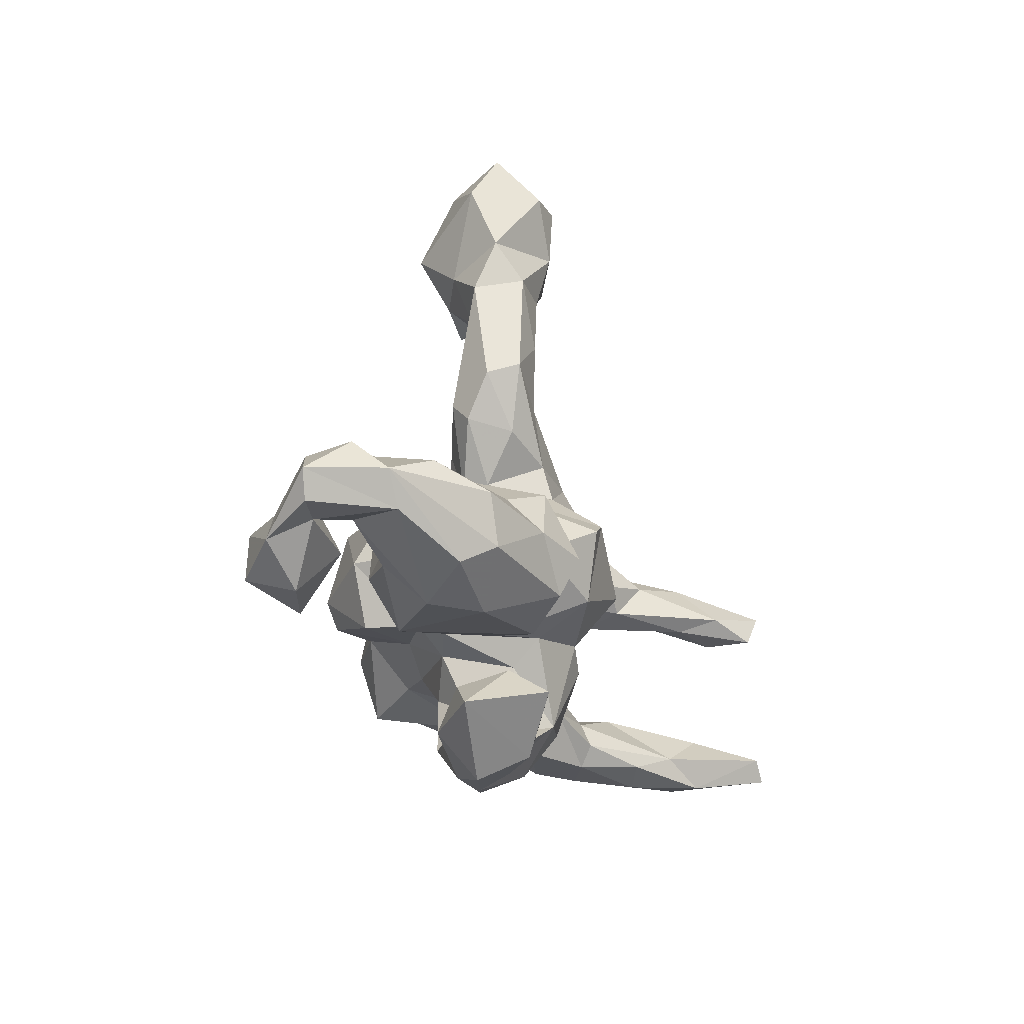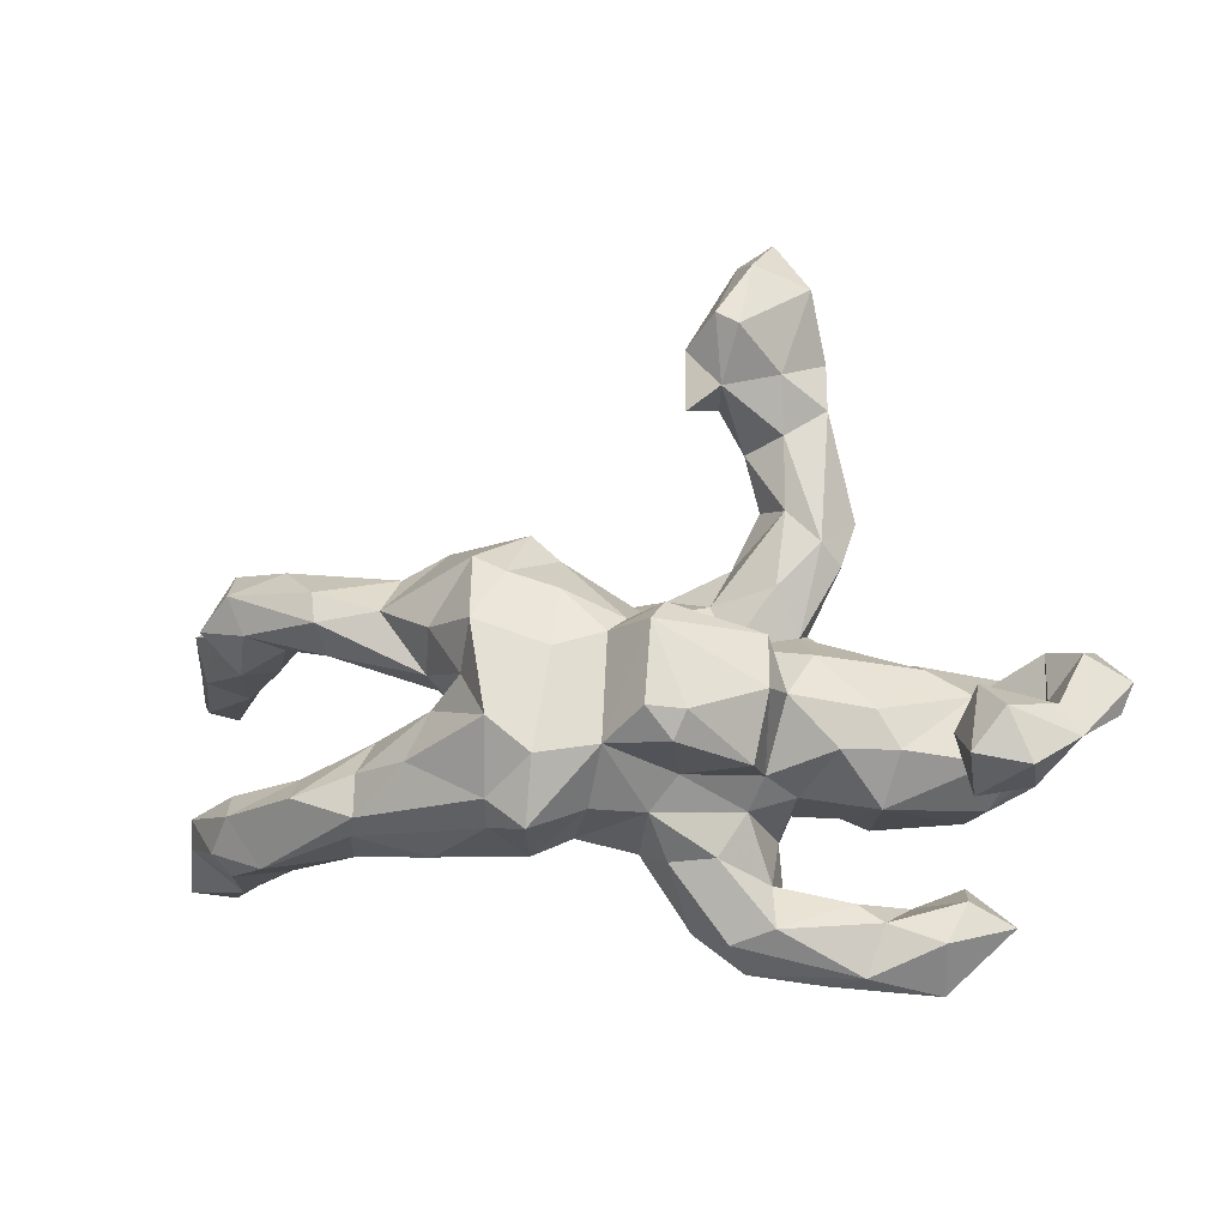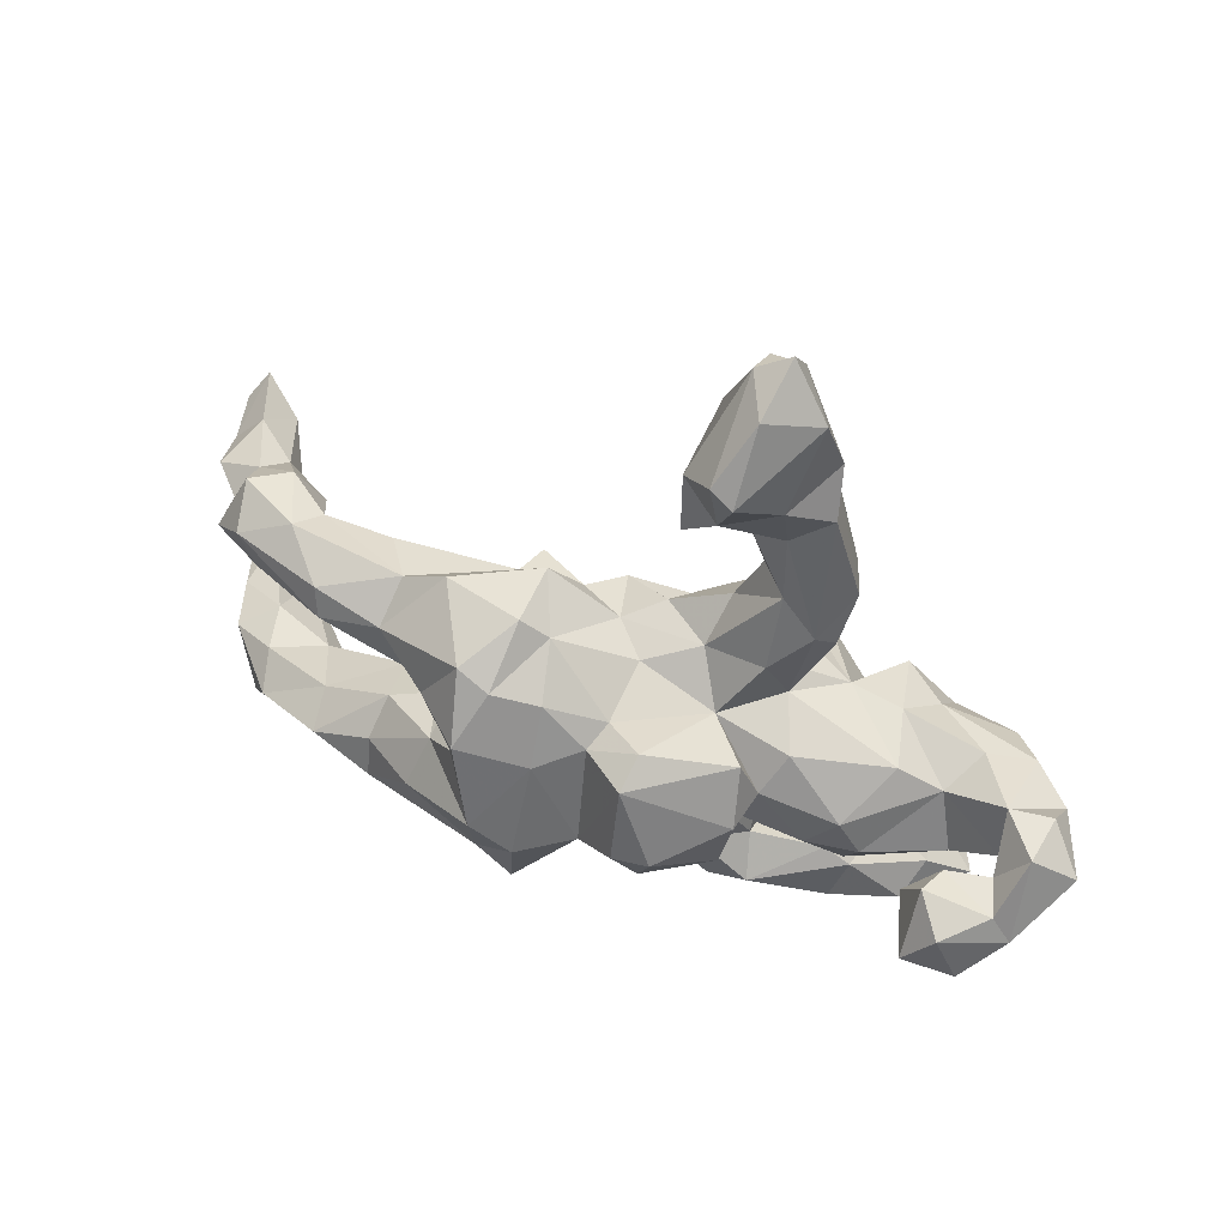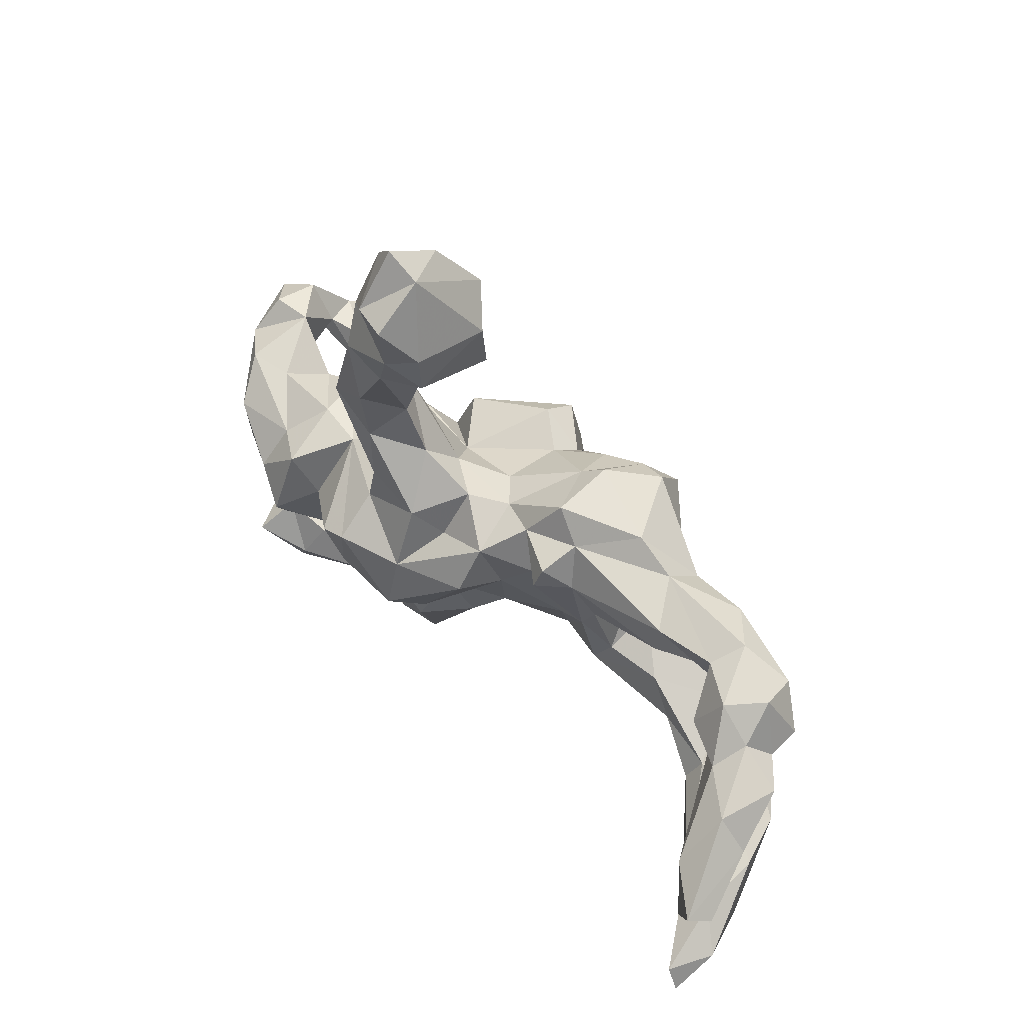
<metadata>
{"format":"obj","ext":"obj","renderer":"f3d","projection":"perspective","resolution":1024,"background":"white","views":[{"elev":-17.2,"azim":-74.1,"up":"+Y"},{"elev":-10.9,"azim":-166.4,"up":"+Y"},{"elev":48.4,"azim":-157.8,"up":"+Y"},{"elev":59.2,"azim":46.3,"up":"+Y"}]}
</metadata>
<code>
v 0.7033 0.1412 -0.0366
v 0.7583 0.156 0.07795
v 0.6417 0.1889 -0.07997
v 0.7883 0.1092 0.1806
v 0.7063 0.1433 0.02549
v 0.7591 0.08914 0.1326
v 0.7239 -0.1503 0.003164
v 0.7343 -0.1951 0.03307
v 0.7551 -0.1497 0.09501
v 0.6595 -0.2123 -0.06844
v 0.6579 0.2344 -0.005142
v 0.4832 0.1781 -0.1281
v 0.6377 -0.1217 -0.04425
v 0.5519 0.2252 -0.05923
v 0.6036 0.219 0.04925
v 0.6752 0.1886 0.06431
v 0.7073 0.07107 0.1937
v 0.6478 0.07658 0.003019
v 0.613 0.1243 -0.07932
v 0.8202 -0.202 0.2555
v 0.7583 -0.1559 0.2078
v 0.7968 0.05643 0.2349
v 0.6692 -0.2584 0.09332
v 0.8302 0.08137 0.3003
v 0.7342 0.1651 0.1844
v 0.6531 0.1546 0.1212
v 0.4732 0.1278 -0.1434
v 0.6207 -0.1607 -0.1088
v 0.6628 -0.12 0.04485
v 0.6439 -0.2438 -0.02039
v 0.7209 0.09485 0.2687
v 0.4755 0.08827 -0.07201
v 0.7776 0.0563 0.3252
v 0.5638 0.1094 -0.02293
v 0.808 0.1105 0.3396
v 0.7823 -0.2513 0.1534
v 0.5727 -0.239 -0.08202
v 0.5669 0.142 0.0771
v 0.526 0.2002 -0.001401
v 0.5065 -0.1053 -0.09572
v 0.612 0.09547 0.08187
v 0.4983 -0.1421 -0.1634
v 0.8114 -0.2357 0.339
v 0.729 -0.2562 0.2161
v 0.7856 -0.1947 0.3338
v 0.6742 -0.2032 0.1738
v 0.5583 -0.2326 0.0164
v 0.37 0.1419 -0.1383
v 0.5594 -0.1463 0.01563
v 0.4853 0.1406 -0.008013
v 0.6168 -0.2268 0.1172
v 0.3565 0.2009 -0.07373
v 0.5432 -0.1921 0.03924
v 0.4139 0.1809 0.01012
v 0.297 0.04144 -0.1297
v 0.3813 -0.05469 -0.1107
v 0.2727 0.1007 -0.2015
v 0.393 -0.07907 -0.02102
v 0.448 -0.1391 -0.003716
v 0.3944 -0.1084 -0.1659
v 0.4058 -0.2003 -0.1484
v 0.3906 -0.1765 -0.1852
v 0.2703 -0.02221 -0.1894
v 0.1852 0.09778 -0.2817
v 0.1961 0.2018 0.00534
v 0.1749 -0.2003 -0.2165
v 0.2017 0.2028 -0.2136
v 0.432 -0.2218 -0.05836
v 0.2788 0.2364 -0.07869
v 0.2124 0.02423 -0.233
v 0.2973 -0.1019 -0.2307
v 0.154 -0.04909 -0.3054
v 0.2675 0.0006171 -0.07876
v 0.3046 0.0315 -0.04791
v 0.2845 -0.2319 -0.1272
v 0.1675 -0.1627 -0.2572
v 0.2989 -0.02853 -0.09389
v 0.2256 0.1307 0.04049
v 0.41 0.1116 0.0122
v 0.1364 0.2487 -0.1269
v 0.1471 0.1757 -0.2223
v 0.2928 -0.07274 -0.006196
v 0.0887 -0.1036 -0.2901
v 0.2681 0.06035 0.0208
v 0.2352 -0.01852 0.01824
v 0.2614 -0.1371 0.005366
v 0.2612 -0.1984 -0.02445
v 0.1771 0.1392 0.09087
v 0.07228 0.1518 -0.1962
v 0.1054 -0.2085 -0.26
v 0.07228 0.05839 -0.2438
v 0.1474 -0.2301 -0.08428
v 0.1391 0.2482 -0.01329
v 0.1804 -0.04918 0.01748
v 0.1845 0.1822 0.07596
v 0.1621 -0.1665 -0.02261
v 0.09361 0.2097 -0.1114
v -0.000908 -0.08646 -0.2385
v 0.0815 -0.2041 -0.07644
v 0.0006537 0.08464 -0.1976
v 0.0348 -0.1722 -0.1772
v -0.07461 -0.03993 -0.286
v 0.1366 0.09711 0.05539
v 0.09969 0.1769 0.0345
v 0.02954 0.1571 0.0104
v -0.001645 -0.2231 -0.00999
v -0.02346 0.1338 -0.04142
v 0.05755 0.1376 0.1122
v -0.0874 0.1228 -0.2039
v -0.09086 -0.12 -0.1332
v -0.01883 0.1097 -0.1539
v -0.08445 0.4501 -0.04343
v 0.0386 -0.199 -0.008451
v -0.1106 -0.0903 -0.2628
v -0.1402 0.5925 -0.08421
v -0.1334 -0.04624 -0.2741
v -0.1481 0.7042 0.05387
v -0.08166 0.5501 -0.0327
v 0.08561 0.0315 0.08485
v -0.04314 -0.1739 -0.1255
v -0.08286 0.5188 0.1093
v -0.07797 0.08977 -0.2593
v -0.03157 -0.08424 0.1159
v 0.06568 -0.1013 0.05635
v 0.05639 0.05875 0.1646
v -0.2255 0.08029 -0.1377
v -0.1756 -0.1673 -0.04471
v -0.05718 -0.2409 -0.06156
v -0.1211 0.4682 0.03373
v -0.09062 0.5833 0.1062
v -0.2358 -0.007175 -0.1877
v -0.03021 0.1745 0.05794
v -0.1877 0.6826 -0.02627
v -0.03686 0.09449 0.1162
v 0.00791 -0.1776 0.08944
v -0.1097 0.1533 0.008803
v -0.1416 0.4864 -0.04919
v -0.2054 0.7397 0.05984
v -0.2091 -0.1165 -0.1739
v -0.1428 0.6499 0.1462
v -0.05942 -0.1856 0.1673
v -0.2691 0.6536 0.03107
v -0.07697 -0.3423 0.01461
v -0.1781 0.5695 -0.09229
v -0.1573 0.3986 0.04885
v -0.1321 0.2206 0.06792
v -0.1773 0.3097 0.07008
v -0.01759 -0.06674 0.1896
v -0.1429 -0.3625 -0.03169
v -0.2249 0.4196 0.021
v -0.1406 0.5614 0.1402
v -0.2264 0.3002 0.01693
v -0.133 -0.2364 -0.06486
v -0.2479 -0.003691 -0.1116
v -0.2171 0.1759 -0.01802
v -0.1521 0.07777 -0.05106
v -0.1754 0.4664 0.1251
v -0.2288 0.5074 -0.01291
v -0.1571 -0.4031 0.01894
v -0.2079 -0.119 -0.07717
v -0.2001 0.6566 0.1373
v -0.08755 0.1391 0.1482
v -0.2153 0.2496 0.1302
v -0.06611 -0.2961 0.1285
v -0.2835 0.2458 0.004402
v -0.2831 0.5439 0.08047
v -0.067 -0.05889 0.2381
v -0.2465 0.1002 0.01355
v -0.2263 0.3597 0.1357
v -0.282 0.05865 -0.07297
v -0.3778 -0.02999 -0.1032
v -0.1263 -0.374 0.08732
v -0.2901 0.461 0.04452
v -0.1973 -0.2005 0.08798
v -0.07444 0.0334 0.2043
v -0.2617 0.4755 0.1238
v -0.3239 -0.08779 -0.1105
v -0.09982 -0.147 0.1713
v -0.201 -0.273 0.009875
v -0.251 0.1098 0.05797
v -0.1981 0.09022 0.1583
v -0.3079 0.2122 0.03906
v -0.1432 -0.2951 0.1436
v -0.2035 -0.3122 0.1078
v -0.1995 0.1493 0.1421
v -0.2925 -0.1664 0.08932
v -0.3251 0.287 0.07793
v -0.3042 0.3039 0.1297
v -0.277 0.1931 0.1088
v -0.2462 -0.1458 -0.02004
v -0.1887 0.03728 0.2415
v -0.2087 -0.1555 0.1357
v -0.238 0.01481 0.2456
v -0.4377 0.03892 -0.01741
v -0.2748 -0.4198 0.05447
v -0.2731 -0.3539 0.119
v -0.2152 -0.34 -0.03931
v -0.323 0.06929 0.0924
v -0.5249 -0.1166 -0.2418
v -0.3203 -0.2988 0.04428
v -0.5317 -0.01157 -0.1824
v -0.4111 -0.08948 -0.09674
v -0.3765 -0.1707 -0.05471
v -0.3263 -0.1784 0.1582
v -0.2174 -0.1004 0.224
v -0.4927 -0.07554 -0.1495
v -0.3353 -0.03855 0.1803
v -0.5499 -0.02562 -0.126
v -0.4127 0.06185 0.0784
v -0.5358 -0.1046 -0.02935
v -0.4759 -0.1758 0.1196
v -0.4434 -0.4351 0.09988
v -0.5209 -0.169 -0.1712
v -0.3359 -0.4102 0.03466
v -0.387 0.03699 0.1962
v -0.3646 -0.3276 0.04626
v -0.5767 -0.05083 -0.239
v -0.5351 -0.07921 -0.09949
v -0.5089 -0.0007112 -0.002748
v -0.6108 -0.134 -0.2293
v -0.6035 -0.155 -0.1466
v -0.3217 -0.4044 0.117
v -0.3906 -0.3005 0.1439
v -0.6423 -0.04249 -0.1712
v -0.6228 -0.02885 -0.1093
v -0.6598 -0.05911 -0.09979
v -0.4573 0.01249 0.1509
v -0.6165 -0.05126 -0.05091
v -0.4558 -0.3599 0.03829
v -0.4638 -0.04976 0.2136
v -0.5507 0.02996 0.06873
v -0.5187 -0.1672 0.03943
v -0.4057 -0.3535 0.1872
v -0.6748 0.0385 -0.1096
v -0.3837 -0.07494 0.2515
v -0.6298 0.02947 0.08446
v -0.5844 -0.123 0.1135
v -0.6155 0.05282 -0.03898
v -0.6736 -0.08943 -0.1707
v -0.3959 -0.1364 0.222
v -0.4271 -0.4003 0.1792
v -0.4838 -0.2951 0.07828
v -0.4711 -0.2703 0.1585
v -0.5592 -0.09586 0.1668
v -0.7429 -0.00248 -0.08652
v -0.687 0.0519 -0.02963
v -0.7236 -0.04912 -0.08874
v -0.4911 -0.3132 0.2286
v -0.581 -0.01372 0.1612
v -0.6935 0.001852 0.03324
v -0.6628 -0.05526 0.03885
v -0.5525 -0.3342 0.1123
f 215 227 230
f 25 16 26
f 191 181 198
f 181 180 198
f 180 168 198
f 168 170 194
f 168 194 198
f 198 193 191
f 193 198 207
f 207 198 215
f 198 209 215
f 198 194 209
f 215 209 227
f 227 209 231
f 194 219 209
f 227 231 236
f 227 236 249
f 231 219 238
f 238 234 246
f 231 238 236
f 238 246 250
f 238 250 236
f 246 234 245
f 246 245 250
f 2 16 25
f 1 3 11
f 5 1 11
f 5 11 16
f 14 11 3
f 3 12 14
f 16 11 15
f 26 16 15
f 11 14 15
f 15 39 38
f 15 14 39
f 37 30 47
f 23 51 47
f 30 23 47
f 44 51 23
f 51 44 46
f 28 10 37
f 10 30 37
f 30 8 23
f 10 8 30
f 8 36 23
f 23 36 44
f 36 43 44
f 36 20 43
f 8 20 36
f 229 212 252
f 212 241 252
f 212 222 241
f 222 233 241
f 214 212 229
f 216 214 229
f 195 222 212
f 214 195 212
f 197 214 216
f 195 196 222
f 159 195 214
f 183 184 196
f 195 183 196
f 195 172 183
f 214 149 159
f 197 149 214
f 159 172 195
f 149 143 159
f 143 172 159
f 143 164 172
f 19 18 34
f 1 18 19
f 6 24 22
f 6 4 24
f 228 232 251
f 250 251 237
f 232 237 251
f 211 244 237
f 230 244 240
f 239 226 247
f 221 226 239
f 228 210 232
f 211 240 244
f 235 230 240
f 224 217 239
f 217 220 239
f 218 226 221
f 218 225 226
f 218 208 225
f 219 202 210
f 240 204 235
f 204 207 235
f 201 199 217
f 206 208 218
f 206 201 208
f 206 199 201
f 171 202 219
f 204 186 207
f 186 205 207
f 192 205 186
f 171 177 202
f 154 177 171
f 177 203 202
f 178 167 205
f 223 243 233
f 216 229 242
f 223 216 242
f 7 13 29
f 29 13 49
f 87 86 96
f 110 120 127
f 248 243 252
f 49 13 40
f 28 42 40
f 40 58 49
f 40 42 56
f 58 40 56
f 42 60 56
f 49 58 59
f 71 63 60
f 71 72 63
f 63 72 70
f 59 58 86
f 86 58 82
f 98 83 90
f 86 85 96
f 96 85 94
f 102 98 114
f 113 96 124
f 110 98 120
f 114 98 110
f 113 124 135
f 114 110 139
f 223 200 216
f 196 200 223
f 233 196 223
f 222 196 233
f 200 179 197
f 184 200 196
f 184 179 200
f 179 153 197
f 172 164 183
f 149 197 153
f 128 149 153
f 128 106 143
f 143 106 164
f 90 92 101
f 90 76 66
f 90 66 92
f 92 66 75
f 75 87 92
f 68 87 75
f 66 61 75
f 61 68 75
f 61 37 68
f 68 37 47
f 200 197 216
f 149 128 143
f 220 199 213
f 221 213 218
f 203 232 210
f 211 203 204
f 204 240 211
f 217 199 220
f 206 218 213
f 199 206 213
f 202 203 210
f 203 211 232
f 203 186 204
f 177 190 203
f 190 186 203
f 77 56 63
f 58 77 82
f 186 190 192
f 190 174 192
f 174 183 192
f 192 178 205
f 177 160 190
f 160 127 190
f 183 178 192
f 141 178 183
f 116 139 131
f 139 110 160
f 160 110 127
f 141 123 178
f 135 123 141
f 114 139 116
f 190 127 174
f 122 116 131
f 145 157 147
f 129 121 157
f 145 129 157
f 137 145 150
f 137 129 145
f 158 137 150
f 157 151 176
f 169 157 176
f 166 173 176
f 158 150 173
f 115 118 137
f 115 137 144
f 118 130 121
f 121 130 151
f 151 166 176
f 166 158 173
f 130 118 117
f 117 115 133
f 115 117 118
f 133 115 144
f 130 117 140
f 130 140 151
f 151 140 161
f 133 144 142
f 144 158 142
f 138 142 161
f 151 161 166
f 161 142 166
f 142 158 166
f 117 133 138
f 117 138 161
f 140 117 161
f 138 133 142
f 94 103 119
f 94 85 103
f 85 88 103
f 85 78 88
f 84 78 85
f 85 82 84
f 73 84 82
f 64 91 81
f 57 55 70
f 74 84 73
f 55 74 73
f 64 57 70
f 48 55 57
f 74 32 79
f 55 32 74
f 27 32 55
f 19 34 32
f 27 19 32
f 34 18 41
f 18 17 41
f 6 17 18
f 6 22 17
f 17 33 31
f 17 22 33
f 100 91 98
f 94 119 124
f 60 62 71
f 60 42 62
f 53 49 59
f 53 51 46
f 47 51 53
f 46 49 53
f 29 49 46
f 21 46 45
f 45 46 44
f 43 45 44
f 62 42 37
f 40 13 28
f 21 29 46
f 9 29 21
f 9 7 29
f 20 9 21
f 43 20 45
f 20 21 45
f 7 28 13
f 7 10 28
f 9 8 7
f 8 9 20
f 242 229 252
f 252 241 248
f 241 233 248
f 233 243 248
f 62 37 61
f 28 37 42
f 10 7 8
f 156 170 168
f 155 156 168
f 175 181 191
f 175 162 181
f 101 92 99
f 53 59 47
f 68 47 59
f 62 61 66
f 71 62 76
f 76 62 66
f 68 59 86
f 68 86 87
f 72 71 76
f 72 76 83
f 76 90 83
f 87 96 92
f 92 96 99
f 98 90 101
f 99 96 113
f 106 99 113
f 99 106 120
f 120 106 128
f 101 99 120
f 98 101 120
f 106 113 135
f 153 120 128
f 127 120 153
f 164 106 135
f 164 135 141
f 164 141 183
f 174 127 179
f 127 153 179
f 174 184 183
f 174 179 184
f 223 242 243
f 155 136 156
f 175 134 162
f 109 122 126
f 156 109 126
f 111 109 156
f 107 156 136
f 175 108 134
f 108 175 125
f 107 111 156
f 119 108 125
f 103 108 119
f 103 104 108
f 100 122 109
f 111 100 109
f 89 100 111
f 107 97 111
f 89 111 97
f 81 91 89
f 84 79 78
f 79 54 78
f 67 64 81
f 57 64 67
f 89 91 100
f 74 79 84
f 245 251 250
f 247 251 245
f 247 226 251
f 226 228 251
f 250 237 244
f 249 236 250
f 249 250 244
f 244 230 249
f 234 239 245
f 234 224 239
f 225 224 234
f 225 234 238
f 225 238 228
f 219 228 238
f 219 210 228
f 230 227 249
f 235 215 230
f 201 217 224
f 208 224 225
f 208 201 224
f 209 219 231
f 207 215 235
f 194 171 219
f 205 193 207
f 170 171 194
f 205 191 193
f 167 191 205
f 170 154 171
f 156 154 170
f 167 175 191
f 126 131 154
f 156 126 154
f 125 175 167
f 125 167 148
f 119 125 148
f 126 122 131
f 226 225 228
f 154 160 177
f 148 167 178
f 131 160 154
f 50 39 54
f 14 12 52
f 14 52 39
f 39 52 54
f 54 52 65
f 48 69 52
f 69 48 67
f 54 65 78
f 65 52 69
f 69 67 80
f 80 67 81
f 78 65 95
f 80 81 97
f 97 81 89
f 88 78 95
f 95 65 104
f 65 93 104
f 88 95 104
f 103 88 104
f 93 97 105
f 104 93 105
f 93 80 97
f 97 107 105
f 104 105 108
f 108 105 132
f 134 108 132
f 105 107 136
f 105 136 132
f 132 136 146
f 134 132 162
f 132 146 162
f 131 139 160
f 178 123 148
f 119 148 123
f 124 119 123
f 102 114 116
f 122 102 116
f 122 98 102
f 100 98 122
f 91 83 98
f 82 85 86
f 91 72 83
f 64 72 91
f 77 63 73
f 70 55 73
f 63 70 73
f 82 77 73
f 56 77 58
f 70 72 64
f 60 63 56
f 243 242 252
f 237 232 211
f 239 220 221
f 213 221 220
f 124 123 135
f 96 94 124
f 157 121 151
f 144 137 158
f 137 112 129
f 121 129 112
f 118 112 137
f 112 118 121
f 188 176 187
f 176 173 187
f 150 165 173
f 169 176 188
f 147 157 169
f 187 165 182
f 173 165 187
f 150 152 165
f 155 165 152
f 163 147 169
f 146 147 163
f 147 146 152
f 150 145 152
f 145 147 152
f 189 188 187
f 187 182 189
f 189 185 188
f 185 163 188
f 163 169 188
f 162 163 185
f 162 146 163
f 152 136 155
f 146 136 152
f 69 80 93
f 182 180 189
f 180 185 189
f 185 180 181
f 165 168 182
f 155 168 165
f 181 162 185
f 65 69 93
f 182 168 180
f 1 5 18
f 22 24 33
f 48 27 55
f 245 239 247
f 24 4 35
f 2 4 6
f 5 2 6
f 4 2 25
f 2 5 16
f 5 6 18
f 3 1 19
f 12 3 27
f 3 19 27
f 35 33 24
f 33 35 31
f 35 25 31
f 35 4 25
f 25 26 31
f 41 17 31
f 31 26 41
f 41 26 38
f 26 15 38
f 12 27 48
f 34 38 39
f 34 41 38
f 34 50 32
f 34 39 50
f 32 50 79
f 12 48 52
f 50 54 79
f 48 57 67

</code>
